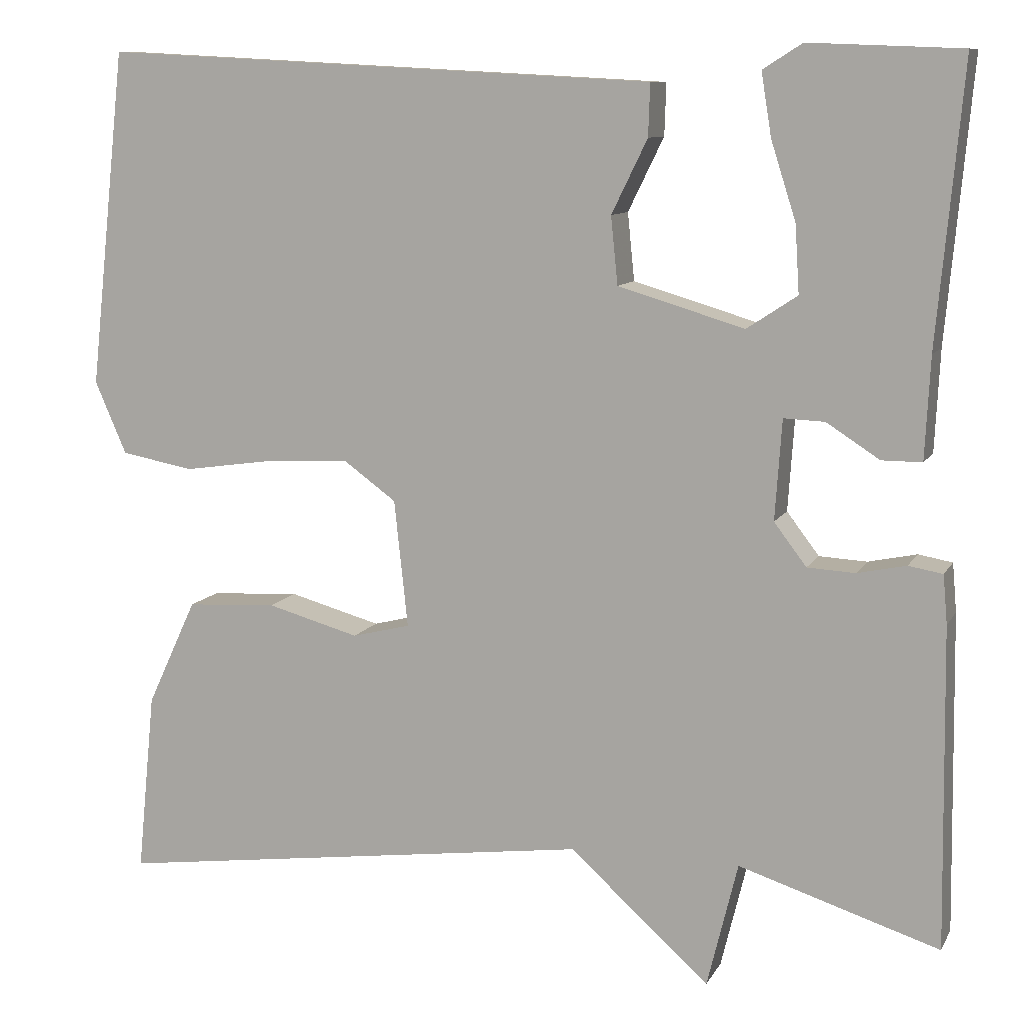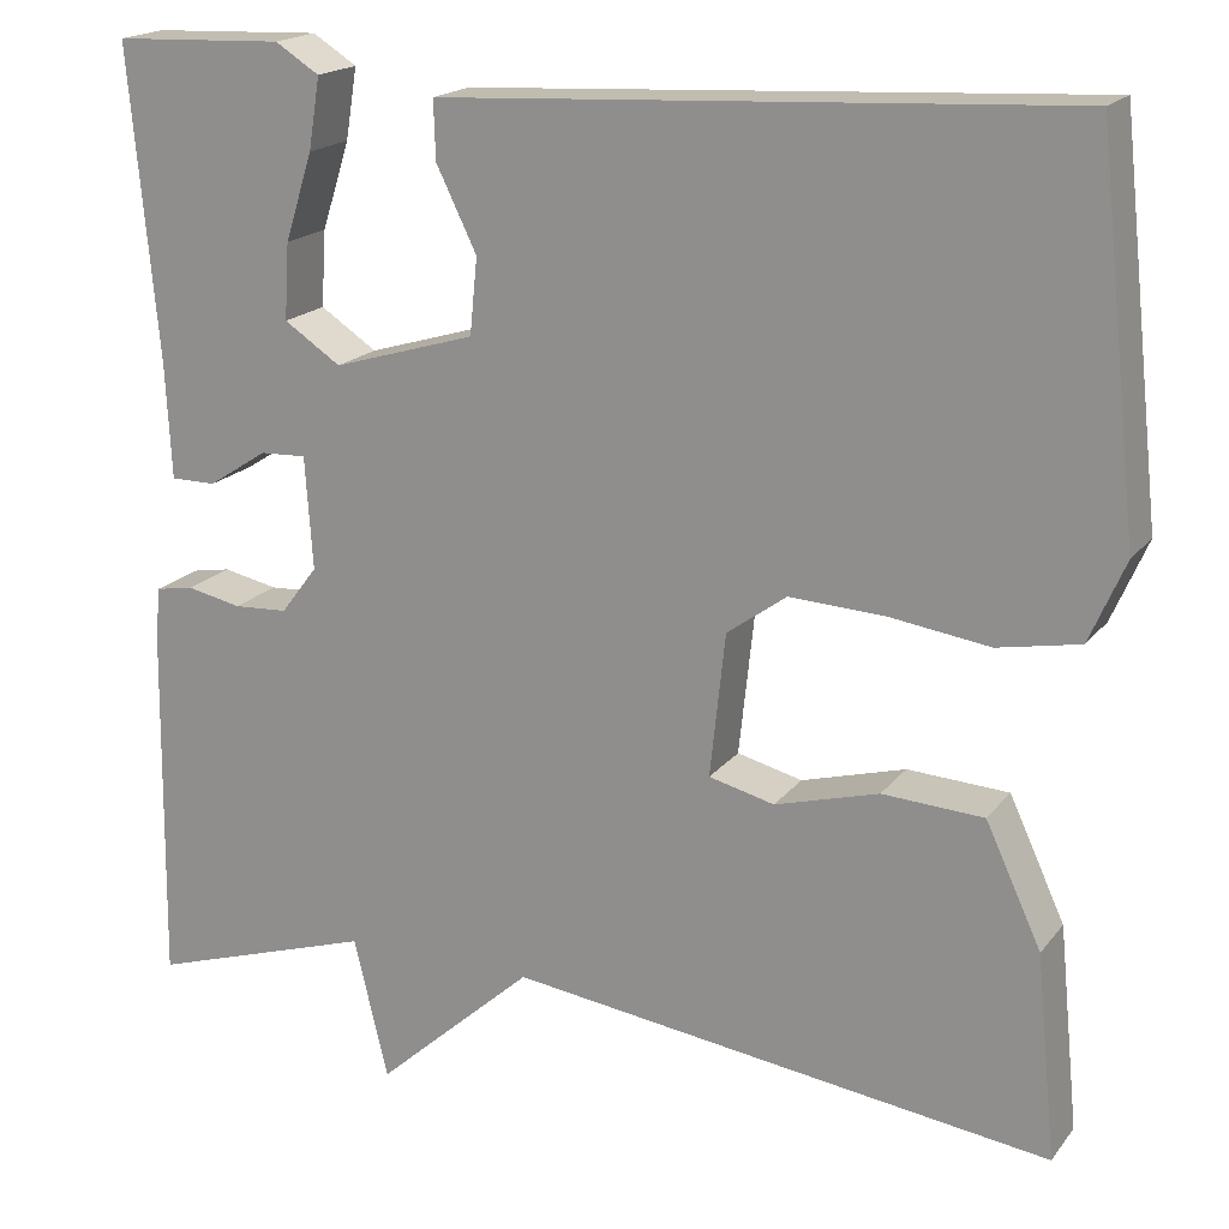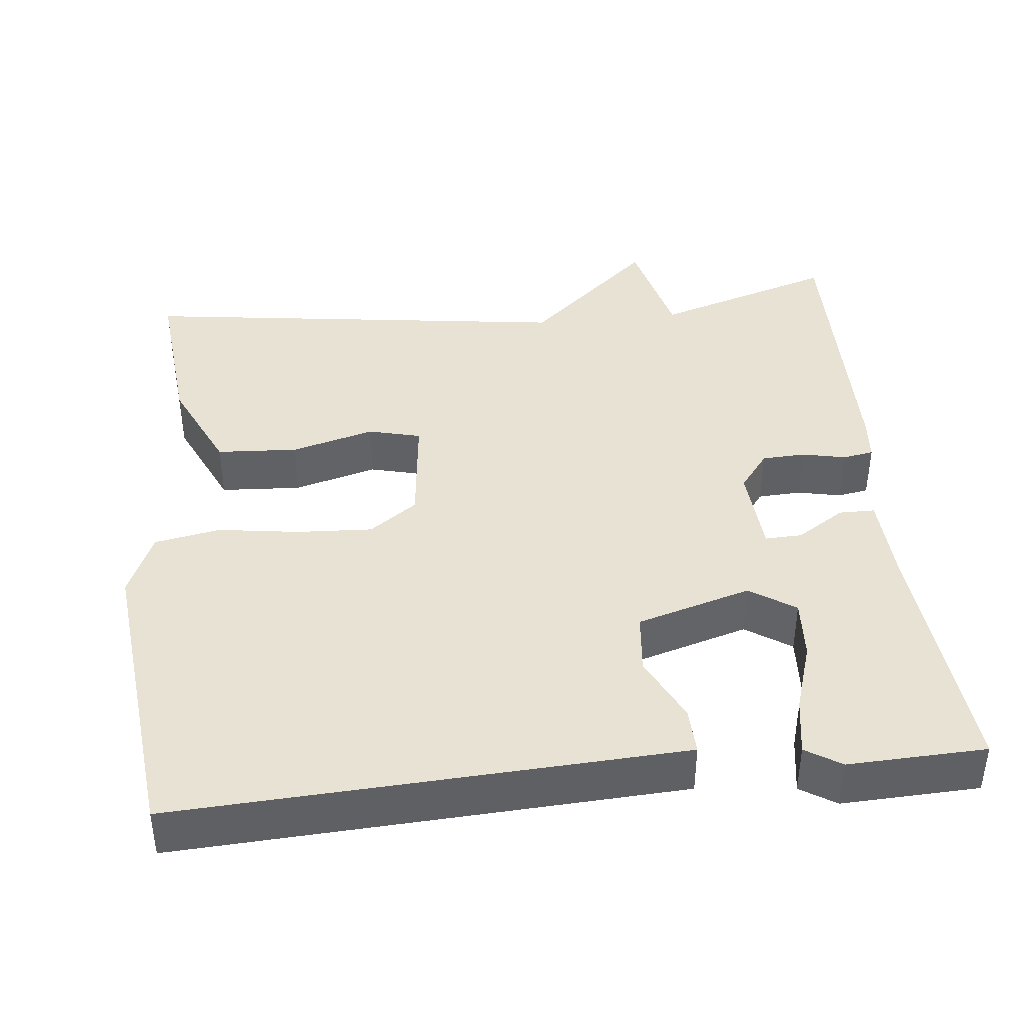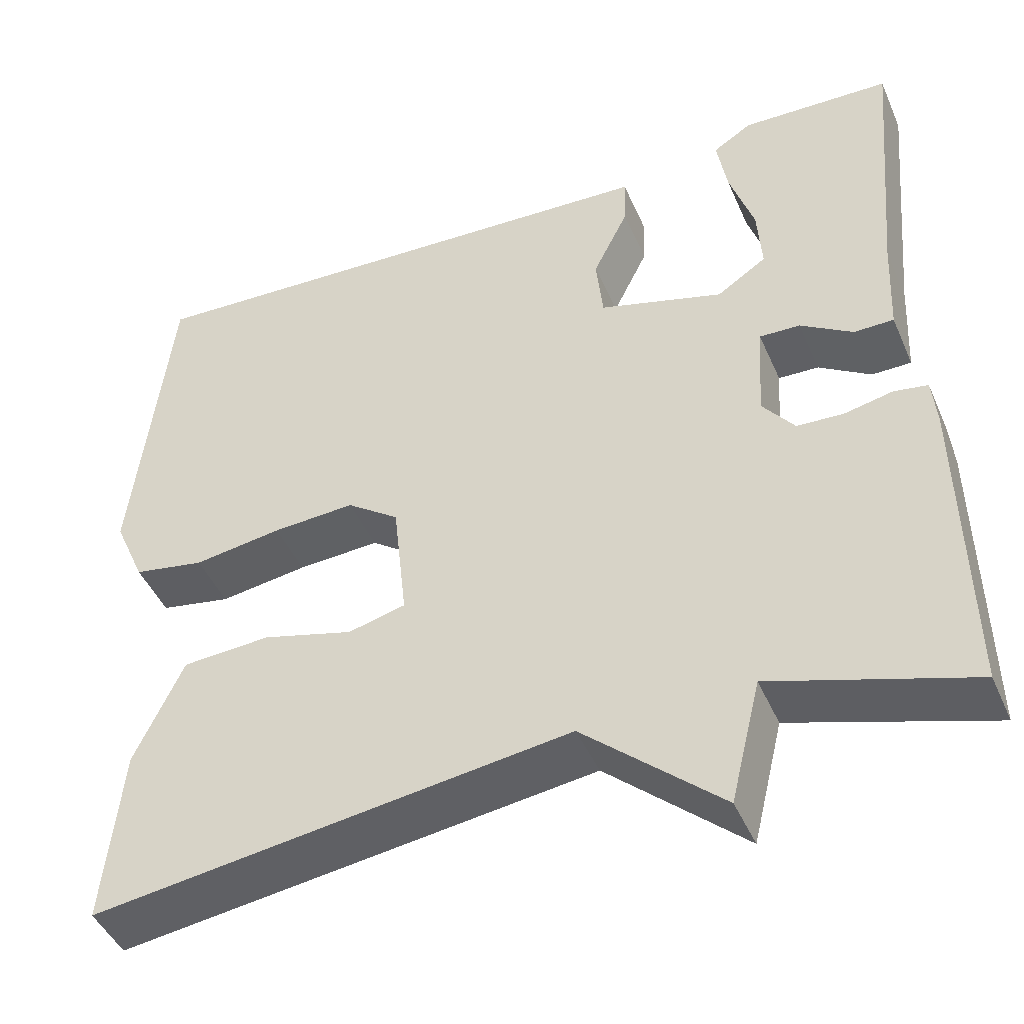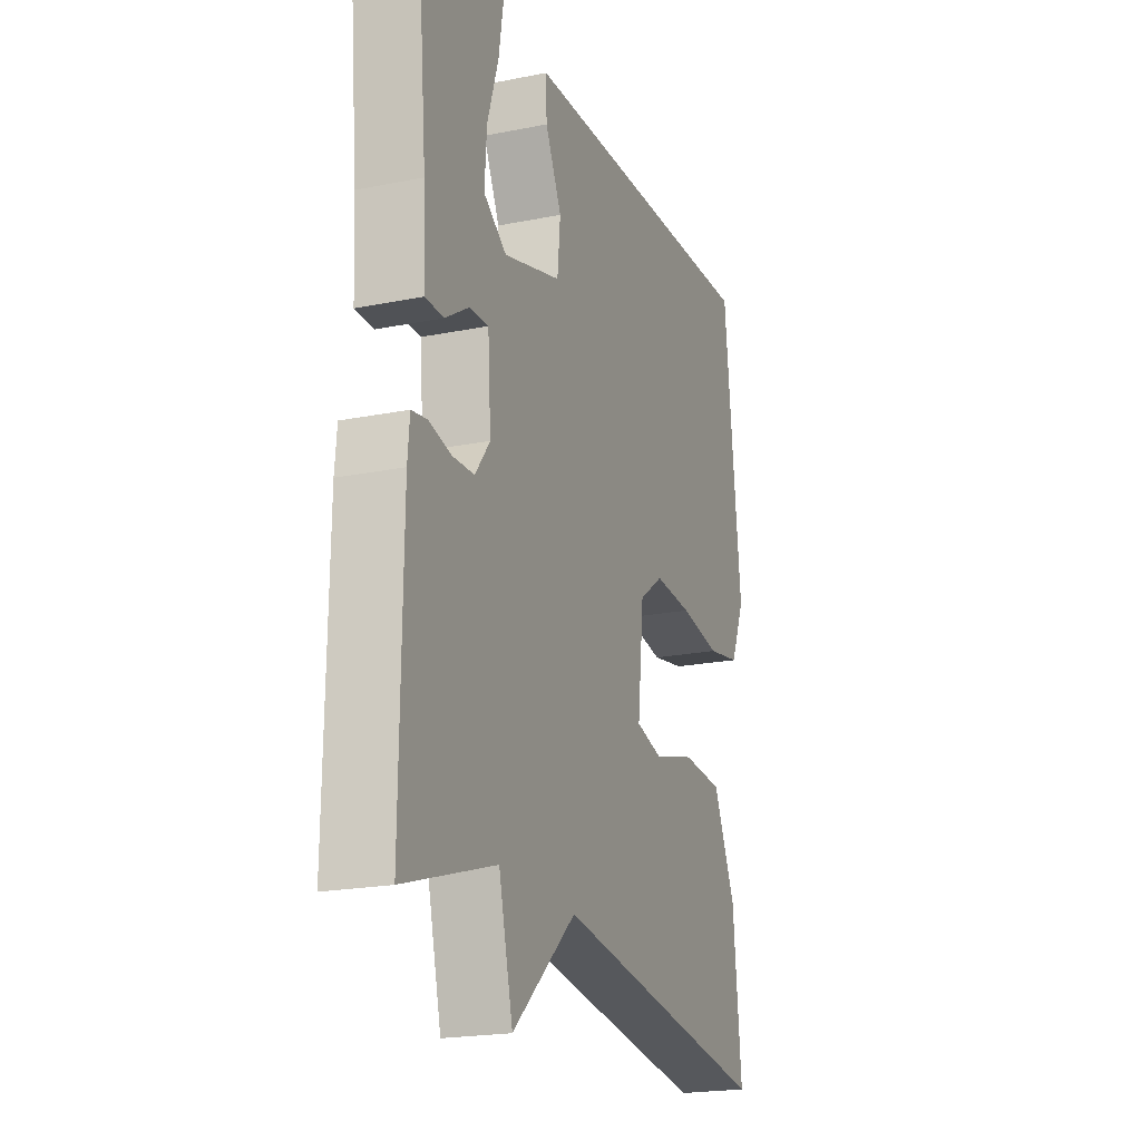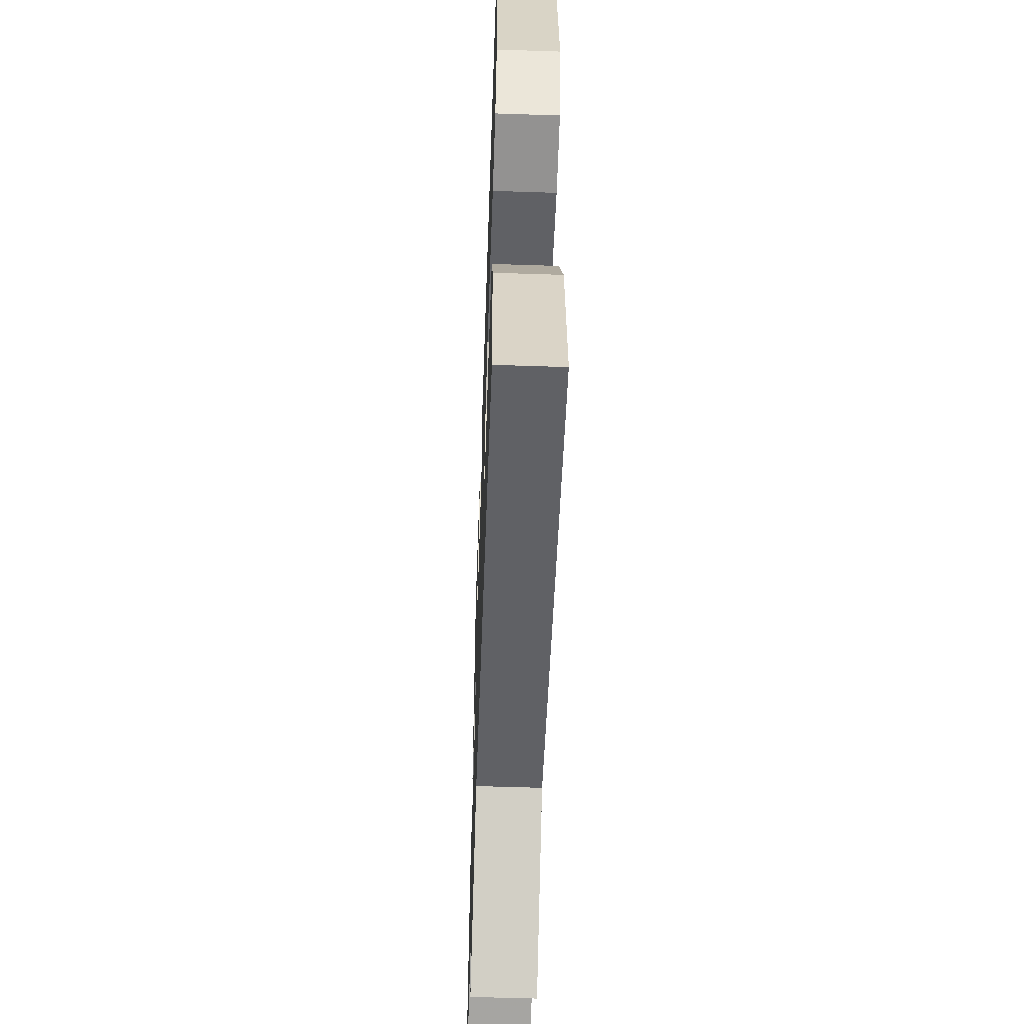
<metadata>
{"format":"obj","ext":"obj","renderer":"f3d","projection":"perspective","resolution":1024,"background":"white","views":[{"elev":9.9,"azim":18.3,"up":"+Z"},{"elev":18.4,"azim":-154.2,"up":"+Z"},{"elev":40.8,"azim":-5.9,"up":"+Y"},{"elev":-45.5,"azim":22.8,"up":"+Z"},{"elev":-20.8,"azim":109.9,"up":"+Z"},{"elev":-55.8,"azim":-92.0,"up":"+Z"}]}
</metadata>
<code>
v -0.5 0.07 -0.5
v -0.479 0.07 -0.288
v -0.421 0.07 -0.163
v -0.316 0.07 -0.157
v -0.208 0.07 -0.187
v -0.14 0.07 -0.17
v -0.156 0.07 -0.021
v -0.218 0.07 0.024
v -0.316 0.07 0.019
v -0.421 0.07 0.004
v -0.506 0.07 0.02
v -0.543 0.07 0.105
v -0.5 0.07 0.5
v 0.022 0.07 0.472
v 0.151 0.07 0.465
v 0.149 0.07 0.404
v 0.107 0.07 0.318
v 0.115 0.07 0.239
v 0.263 0.07 0.195
v 0.322 0.07 0.234
v 0.317 0.07 0.313
v 0.288 0.07 0.404
v 0.276 0.07 0.478
v 0.322 0.07 0.507
v 0.5 0.07 0.5
v 0.47 0.07 0.174
v 0.464 0.07 0.055
v 0.417 0.07 0.055
v 0.355 0.07 0.095
v 0.307 0.07 0.097
v 0.299 0.07 -0.02
v 0.337 0.07 -0.07
v 0.393 0.07 -0.073
v 0.45 0.07 -0.061
v 0.49 0.07 -0.068
v 0.495 0.07 -0.125
v 0.5 0.07 -0.5
v 0.265 0.07 -0.425
v 0.229 0.07 -0.572
v 0.065 0.07 -0.425
v -0.5 0 -0.5
v -0.479 0 -0.288
v -0.421 0 -0.163
v -0.316 0 -0.157
v -0.208 0 -0.187
v -0.14 0 -0.17
v -0.156 0 -0.021
v -0.218 0 0.024
v -0.316 0 0.019
v -0.421 0 0.004
v -0.506 0 0.02
v -0.543 0 0.105
v -0.5 0 0.5
v 0.022 0 0.472
v 0.151 0 0.465
v 0.149 0 0.404
v 0.107 0 0.318
v 0.115 0 0.239
v 0.263 0 0.195
v 0.322 0 0.234
v 0.317 0 0.313
v 0.288 0 0.404
v 0.276 0 0.478
v 0.322 0 0.507
v 0.5 0 0.5
v 0.47 0 0.174
v 0.464 0 0.055
v 0.417 0 0.055
v 0.355 0 0.095
v 0.307 0 0.097
v 0.299 0 -0.02
v 0.337 0 -0.07
v 0.393 0 -0.073
v 0.45 0 -0.061
v 0.49 0 -0.068
v 0.495 0 -0.125
v 0.5 0 -0.5
v 0.265 0 -0.425
v 0.229 0 -0.572
v 0.065 0 -0.425
f 38 39 40
f 36 37 38
f 35 36 38
f 34 35 38
f 33 34 38
f 32 33 38 40
f 40 1 2
f 32 40 2
f 31 32 2
f 26 27 28 29
f 26 29 30
f 24 25 26
f 23 24 26
f 22 23 26
f 21 22 26
f 20 21 26
f 19 20 26 30
f 18 19 30 31
f 15 16 17
f 14 15 17
f 13 14 17
f 12 13 17
f 11 12 17
f 10 11 17
f 9 10 17
f 8 9 17 18
f 7 8 18 31
f 2 3 4 5
f 2 5 6
f 31 2 6
f 6 7 31
f 80 79 78
f 78 77 76
f 78 76 75
f 78 75 74
f 78 74 73
f 80 78 73 72
f 42 41 80
f 42 80 72
f 42 72 71
f 69 68 67 66
f 70 69 66
f 66 65 64
f 66 64 63
f 66 63 62
f 66 62 61
f 66 61 60
f 70 66 60 59
f 71 70 59 58
f 57 56 55
f 57 55 54
f 57 54 53
f 57 53 52
f 57 52 51
f 57 51 50
f 57 50 49
f 58 57 49 48
f 71 58 48 47
f 45 44 43 42
f 46 45 42
f 46 42 71
f 71 47 46
f 1 41 42 2
f 2 42 43 3
f 3 43 44 4
f 4 44 45 5
f 5 45 46 6
f 6 46 47 7
f 7 47 48 8
f 8 48 49 9
f 9 49 50 10
f 10 50 51 11
f 11 51 52 12
f 12 52 53 13
f 13 53 54 14
f 14 54 55 15
f 15 55 56 16
f 16 56 57 17
f 17 57 58 18
f 18 58 59 19
f 19 59 60 20
f 20 60 61 21
f 21 61 62 22
f 22 62 63 23
f 23 63 64 24
f 24 64 65 25
f 25 65 66 26
f 26 66 67 27
f 27 67 68 28
f 28 68 69 29
f 29 69 70 30
f 30 70 71 31
f 31 71 72 32
f 32 72 73 33
f 33 73 74 34
f 34 74 75 35
f 35 75 76 36
f 36 76 77 37
f 37 77 78 38
f 38 78 79 39
f 39 79 80 40
f 40 80 41 1

</code>
